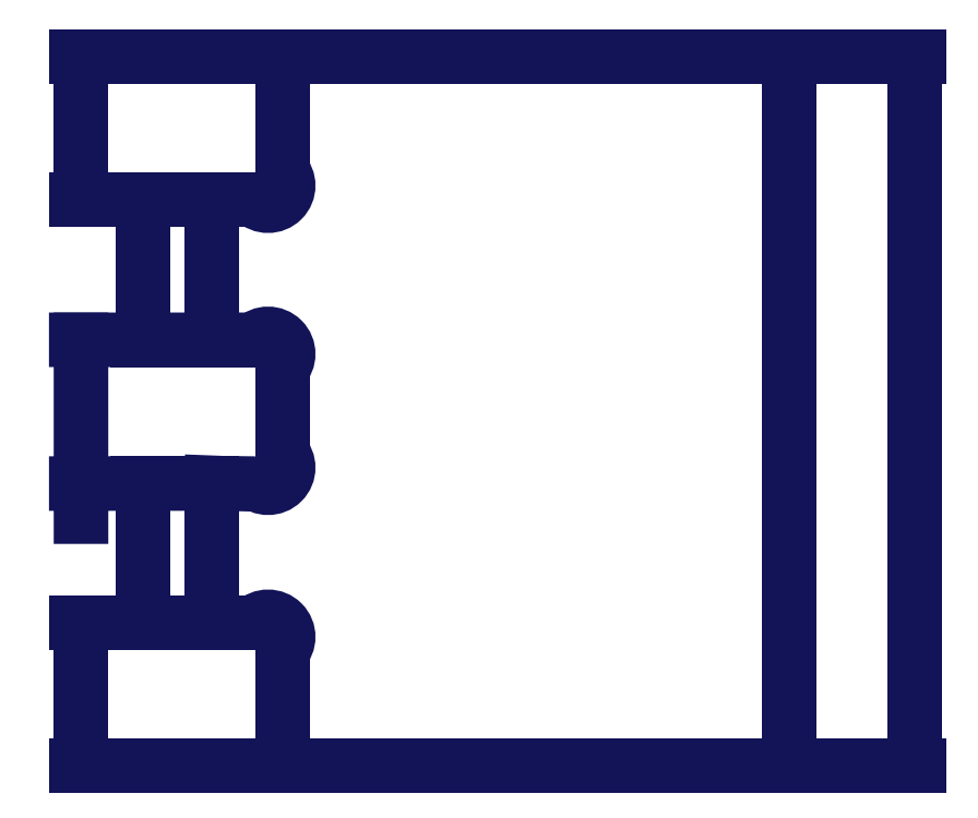
<metadata>
{"format":"dxf","ext":"dxf","renderer":"ezdxf+matplotlib","layout":"modelspace","background":"white","min_lineweight":24,"dpi":150}
</metadata>
<code>
0
SECTION
2
ENTITIES
0
LINE
8
SLD-0
10
50.45
20
24.95
30
0
11
157.6
21
24.95
31
0
0
LINE
8
SLD-0
10
50.45
20
49.24
30
0
11
50.45
21
24.95
31
0
0
LINE
8
SLD-0
10
35.45
20
55.24
30
0
11
44.45
21
55.24
31
0
0
LINE
8
SLD-0
10
35.45
20
84.84
30
0
11
35.45
21
55.24
31
0
0
LINE
8
SLD-0
10
44.46
20
84.49
30
0
11
35.45
21
84.84
31
0
0
LINE
8
SLD-0
10
50.45
20
109.1
30
0
11
50.45
21
91.02
31
0
0
LINE
8
SLD-0
10
35.45
20
115.1
30
0
11
44.45
21
115.1
31
0
0
LINE
8
SLD-0
10
35.45
20
144.7
30
0
11
35.45
21
115.1
31
0
0
LINE
8
SLD-0
10
44.45
20
144.7
30
0
11
35.45
21
144.7
31
0
0
LINE
8
SLD-0
10
50.45
20
174.9
30
0
11
50.45
21
150.7
31
0
0
LINE
8
SLD-0
10
157.6
20
24.95
30
0
11
157.6
21
174.9
31
0
0
LINE
8
SLD-0
10
157.6
20
174.9
30
0
11
50.45
21
174.9
31
0
0
ARC
8
SLD-0
10
47.45
20
147.7
30
0
40
4.243
50
225
51
45
0
ARC
8
SLD-0
10
47.45
20
88.02
30
0
40
4.243
50
225
51
45
0
ARC
8
SLD-0
10
47.45
20
112.1
30
0
40
4.243
50
315
51
135
0
ARC
8
SLD-0
10
47.45
20
52.24
30
0
40
4.243
50
315
51
135
0
DIMENSION
8
SLD-0
2
_D
10
184
20
24.95
30
0
11
184
21
34.34
31
0
70
   160
1
<>
71
     2
42
-1
3
SLDDIMSTYLE0
13
157.6
23
174.9
33
0
14
157.6
24
24.95
34
0
50
90
0
DIMENSION
8
SLD-0
2
_D_1
10
7.93
20
174.9
30
0
11
7.93
21
172.7
31
0
70
   160
1
<>
71
     2
42
-1
3
SLDDIMSTYLE0
13
35.45
23
144.7
33
0
14
50.45
24
174.9
34
0
50
90
0
DIMENSION
8
SLD-0
2
_D_2
10
20.93
20
115.1
30
0
11
20.93
21
134.8
31
0
70
   160
1
<>
71
     2
42
-1
3
SLDDIMSTYLE0
13
35.45
23
144.7
33
0
14
35.45
24
115.1
34
0
50
90
0
DIMENSION
8
SLD-0
2
_D_3
10
7.93
20
84.66
30
0
11
7.93
21
83.48
31
0
70
   160
1
<>
71
     2
42
-1
3
SLDDIMSTYLE0
13
39.95
23
115.1
33
0
14
39.95
24
84.66
34
0
50
-89.99
0
DIMENSION
8
SLD-0
2
_D_4
10
20.93
20
55.24
30
0
11
20.93
21
62.75
31
0
70
   160
1
<>
71
     2
42
-1
3
SLDDIMSTYLE0
13
35.45
23
84.84
33
0
14
35.45
24
55.24
34
0
50
90
0
DIMENSION
8
SLD-0
2
_D_5
10
7.93
20
24.95
30
0
11
7.93
21
34.34
31
0
70
   160
1
<>
71
     2
42
-1
3
SLDDIMSTYLE0
13
35.45
23
55.24
33
0
14
50.45
24
24.95
34
0
50
90
0
ENDSEC
0
EOF

</code>
